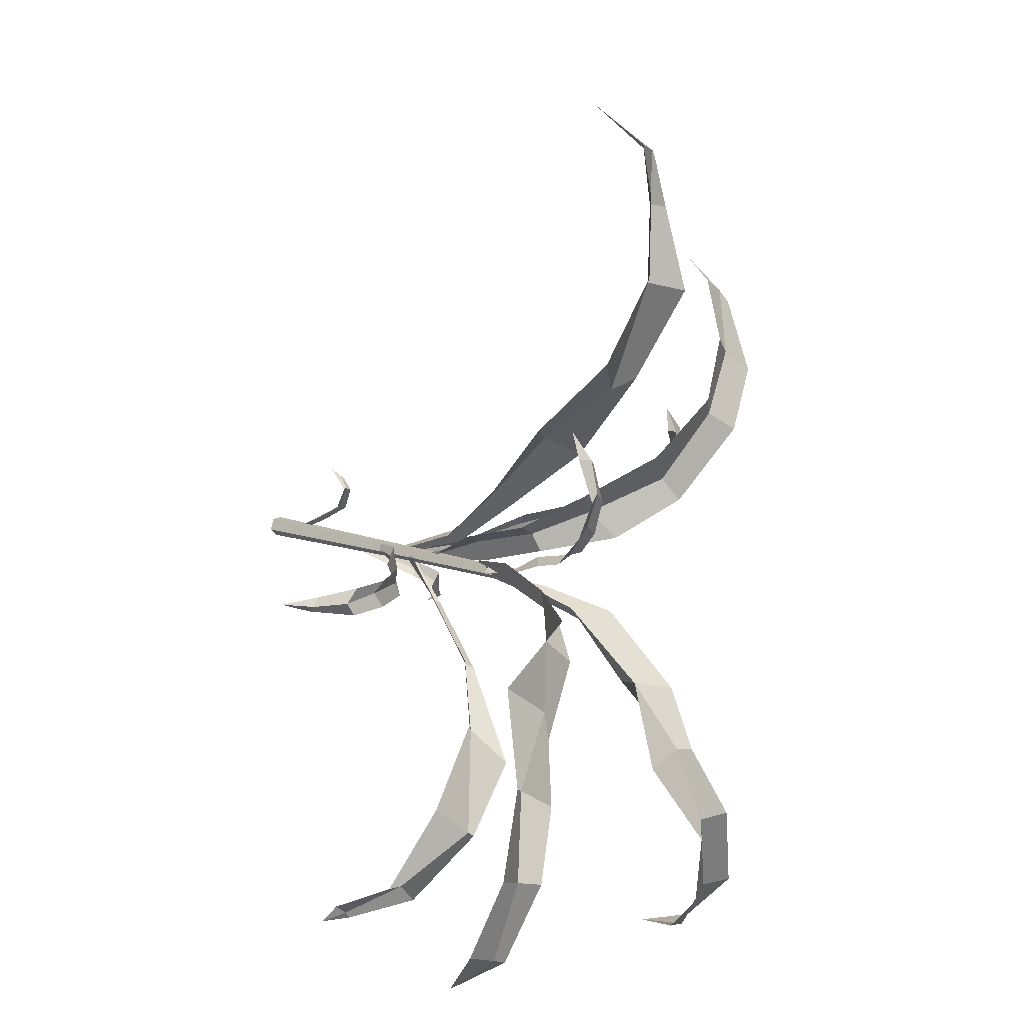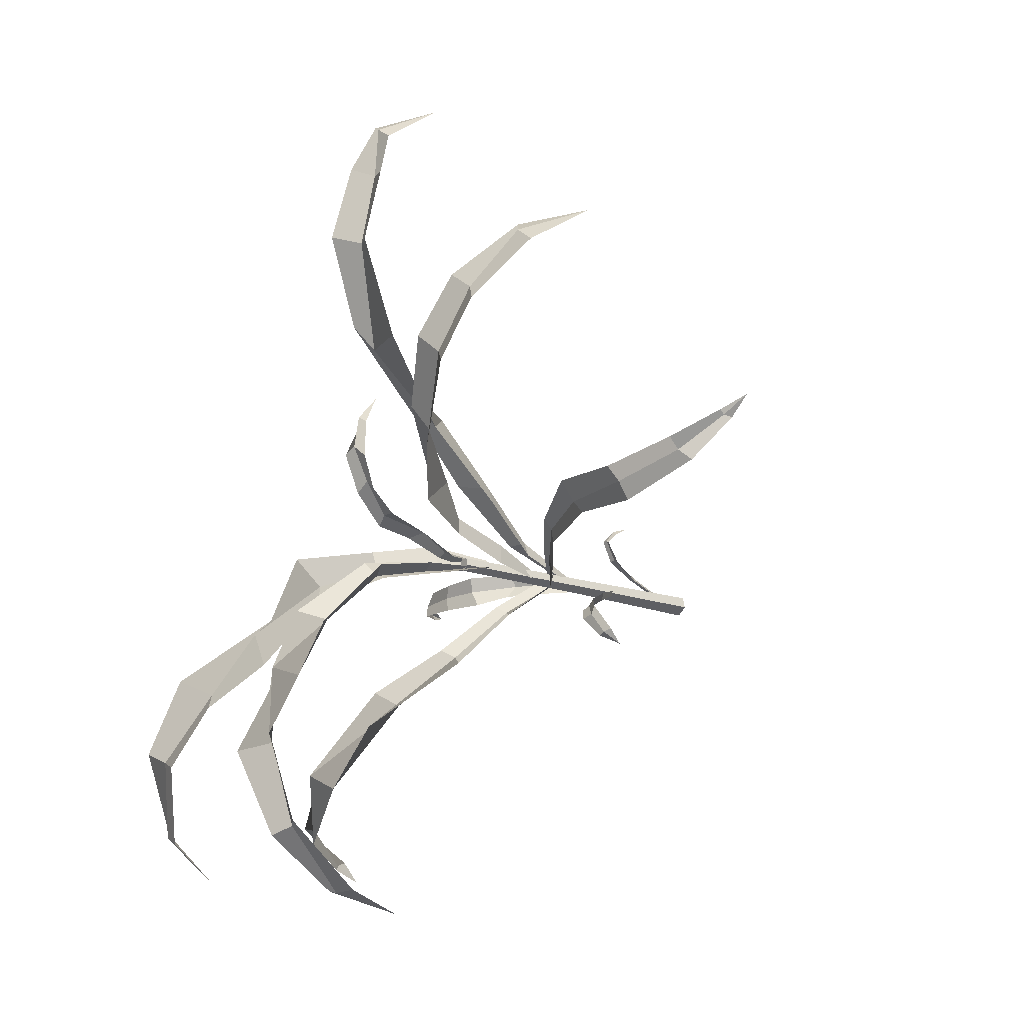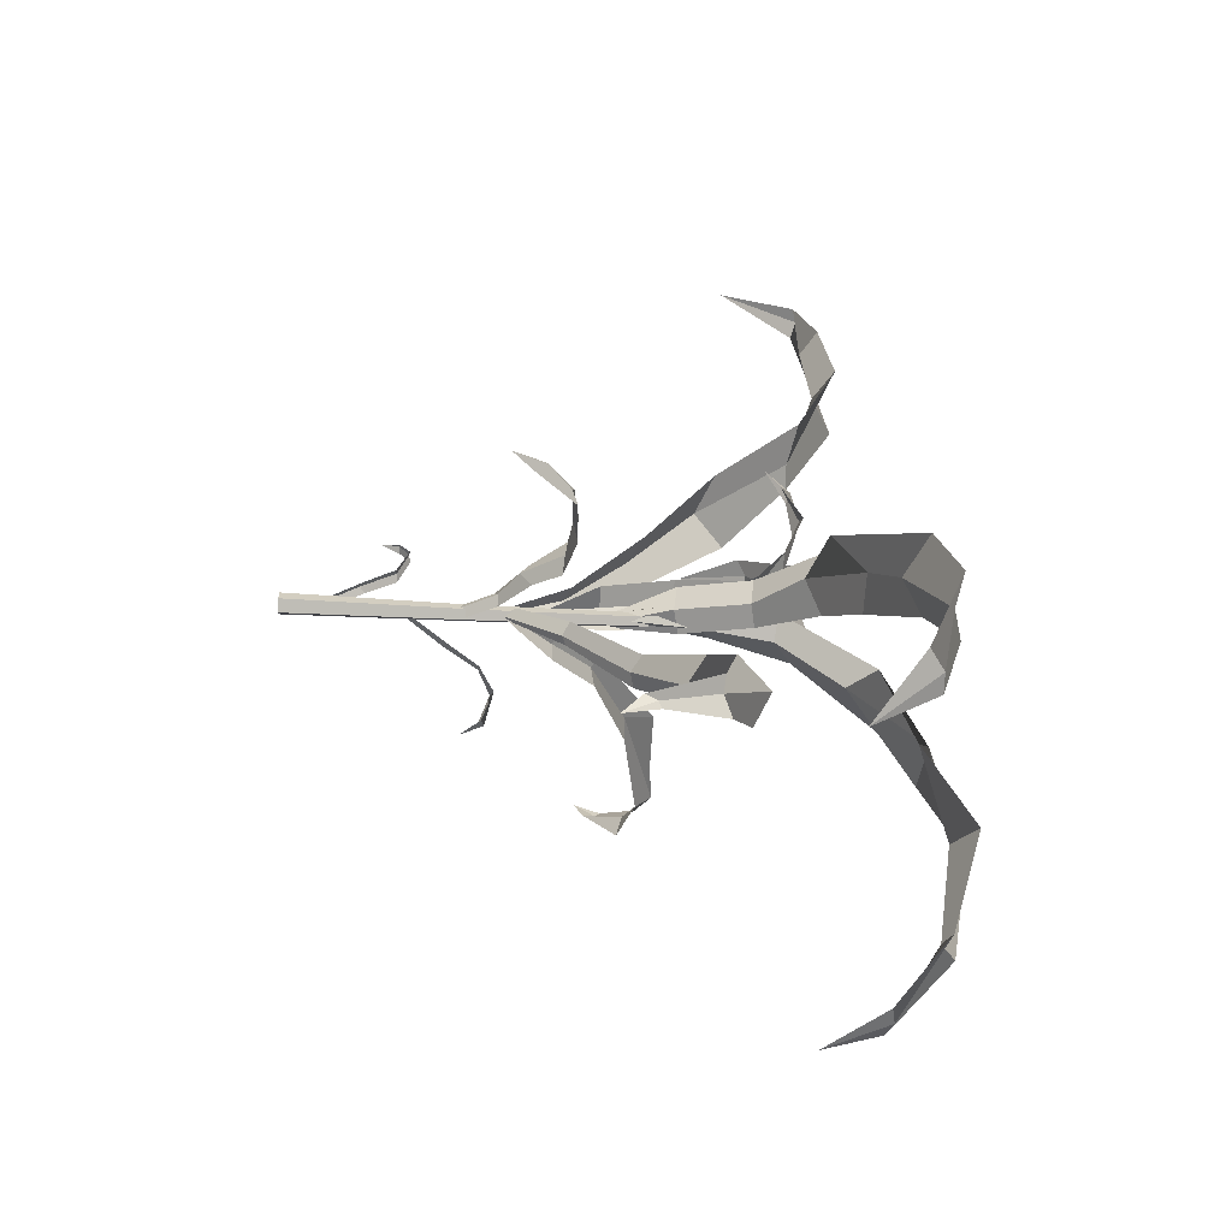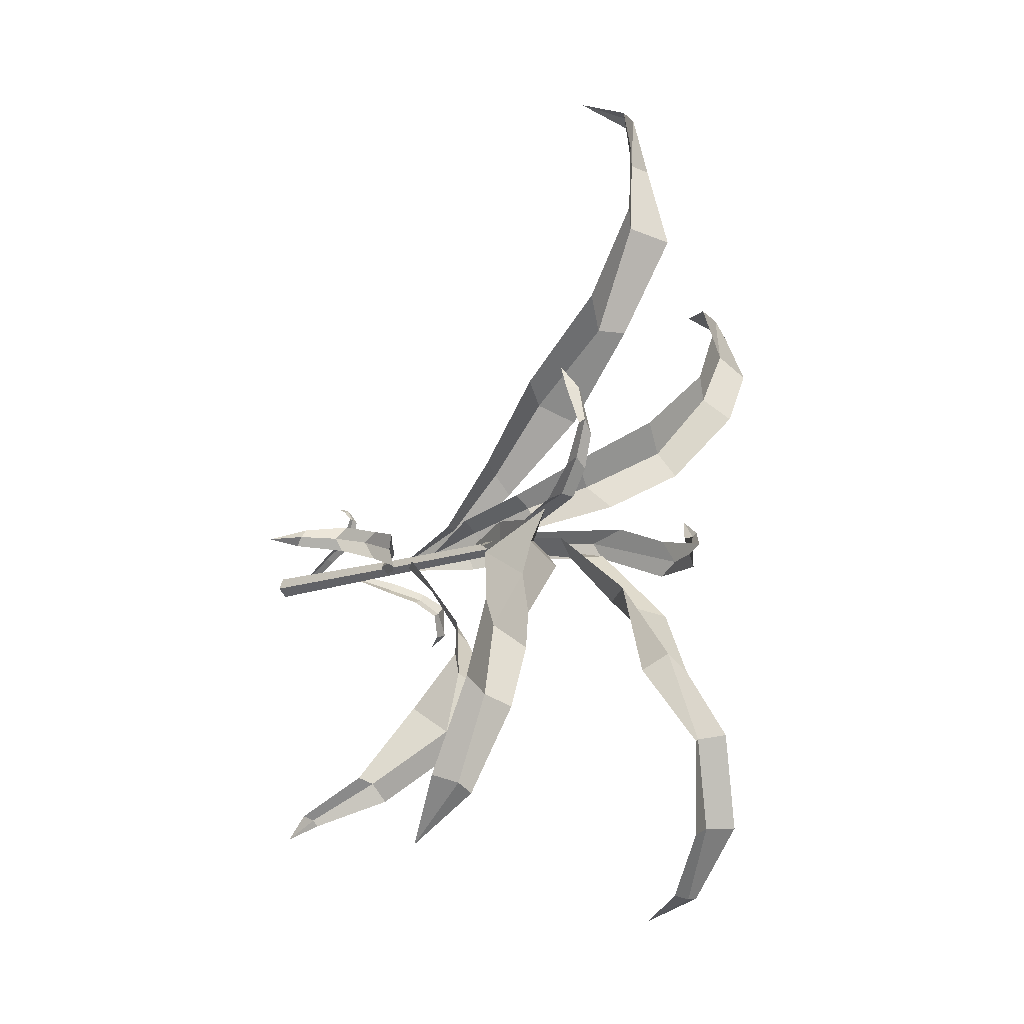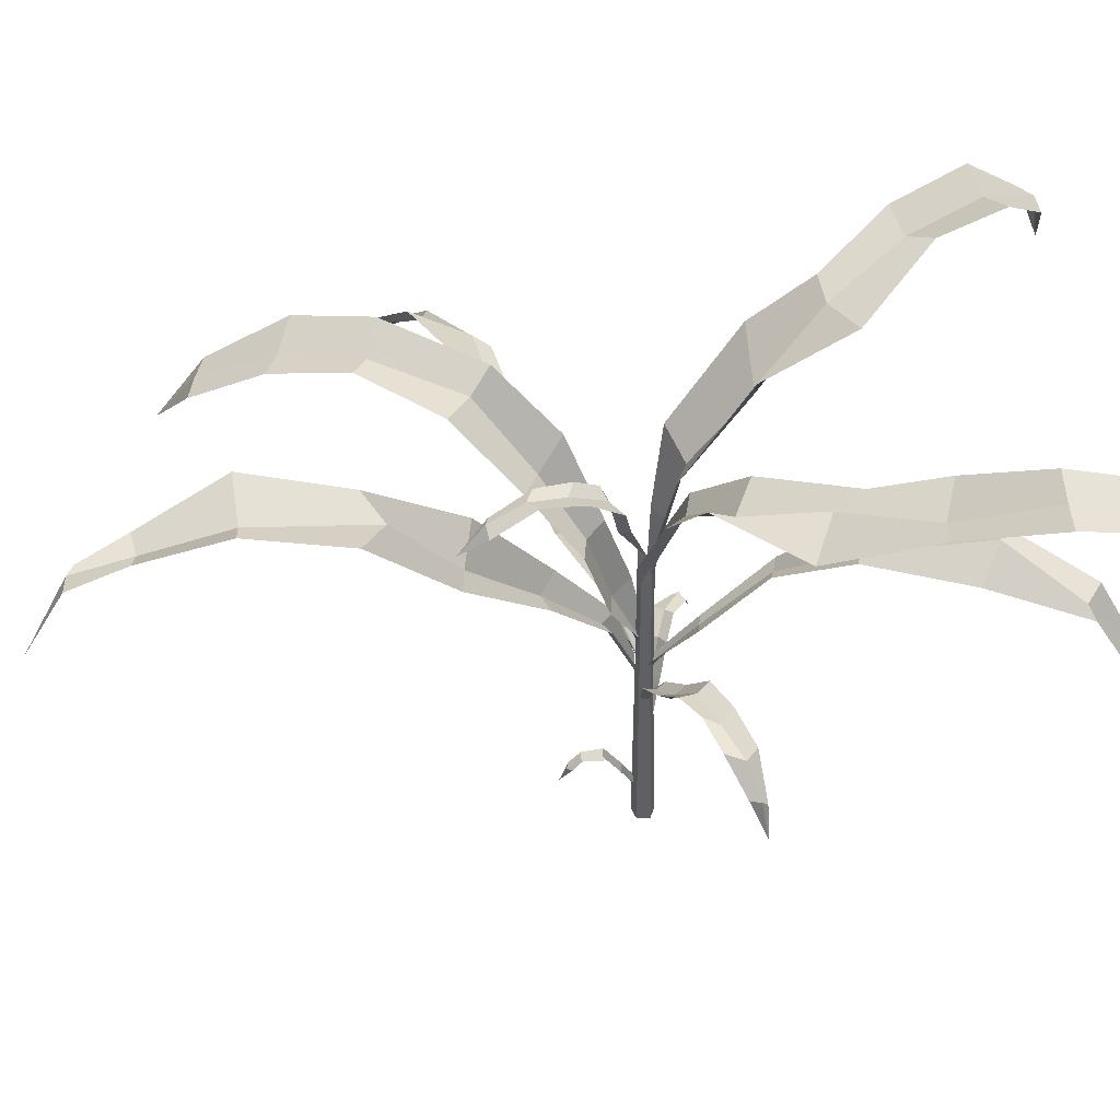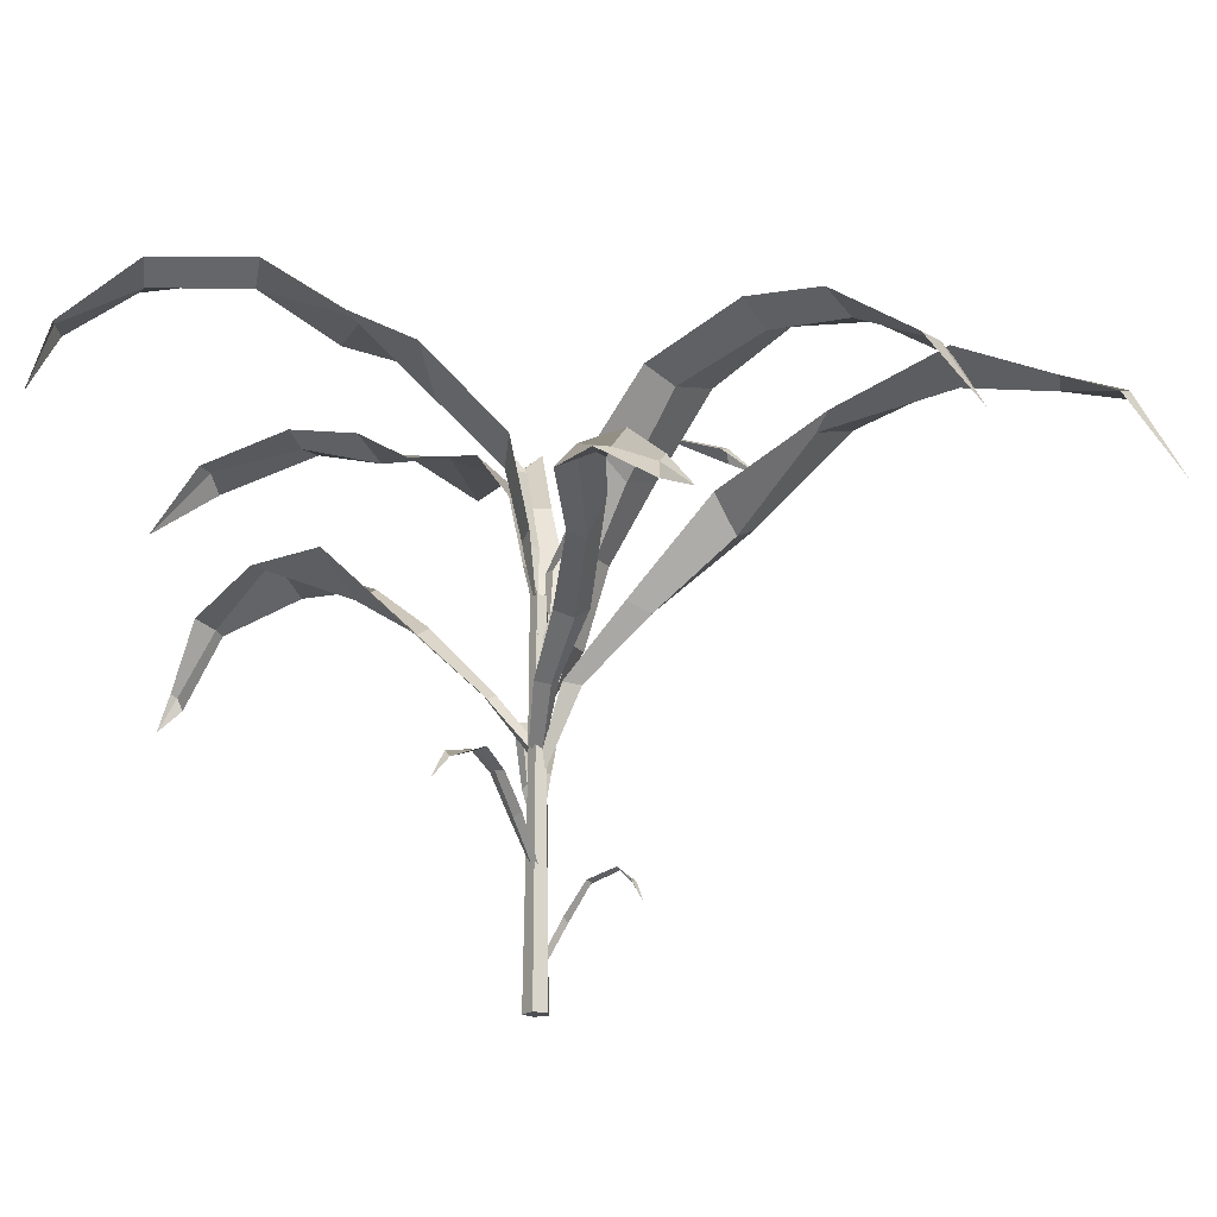
<metadata>
{"format":"obj","ext":"obj","renderer":"f3d","projection":"perspective","resolution":1024,"background":"white","views":[{"elev":15.0,"azim":-52.0,"up":"+Y"},{"elev":-15.4,"azim":52.2,"up":"+Y"},{"elev":-42.4,"azim":-92.4,"up":"+Y"},{"elev":-13.5,"azim":-47.6,"up":"+Y"},{"elev":48.4,"azim":-115.3,"up":"+Z"},{"elev":-18.4,"azim":89.2,"up":"+Z"}]}
</metadata>
<code>
o maize_big_unit.004_Plane.010
v -0.007651 -0.003237 -0.004415
v 0.006167 -0.003519 -0.004415
v -0.004273 0.004703 -0.004415
v 0.003986 0.004452 -0.004415
v -0.001278 -0.009033 -0.004415
v -0.002299 -0.002781 0.1106
v 0.008219 -0.002996 0.1106
v 0.000272 0.003263 0.1106
v 0.006559 0.003072 0.1106
v 0.002552 -0.007193 0.1106
v 0.000337 -0.002619 0.2185
v 0.009684 -0.00281 0.2185
v 0.002622 0.002752 0.2185
v 0.008209 0.002582 0.2185
v 0.004648 -0.00654 0.2185
v 0.000887 -0.0111 0.2508
v 0.002289 -0.004809 0.2082
v -0.003552 -0.05853 0.3342
v -0.000135 -0.02084 0.2938
v -0.000852 -0.09983 0.3808
v 0.01757 -0.1568 0.3905
v 0.034 -0.2149 0.3833
v 0.04833 -0.2594 0.3557
v 0.05771 -0.2719 0.3134
v -0.006404 -0.00188 0.2498
v -0.000754 -0.002123 0.2186
v -0.01452 -0.05293 0.3533
v -0.0131 -0.008856 0.296
v -0.01777 -0.1121 0.372
v -0.004063 -0.1612 0.4053
v 0.01635 -0.2201 0.3882
v 0.0365 -0.2573 0.3535
v 0.01274 -0.007046 0.2544
v 0.007465 -0.002956 0.2134
v 0.0271 -0.06733 0.3567
v 0.02173 -0.01814 0.3056
v 0.02557 -0.1088 0.3759
v 0.03235 -0.1534 0.4025
v 0.05138 -0.2138 0.3938
v 0.06204 -0.258 0.3519
v -0.001121 0.01438 0.04318
v 0.001741 0.002746 0.02043
v -0.000296 0.02661 0.06475
v -0.001213 0.04142 0.07159
v -0.000215 0.04993 0.0652
v 0.002333 0.05352 0.05336
v -0.004925 0.01444 0.04539
v -0.001589 0.00139 0.01992
v -0.004681 0.02551 0.06462
v -0.004608 0.0415 0.07238
v -0.003652 0.04769 0.06575
v 0.002306 0.012 0.04612
v 0.004835 -0.000545 0.02091
v 0.004324 0.02373 0.06503
v 0.002161 0.03949 0.07263
v 0.00353 0.04696 0.06539
v 0.01903 -0.01406 0.09417
v 0.004053 -0.003584 0.07018
v 0.0294 -0.02361 0.1162
v 0.04121 -0.03337 0.1237
v 0.05218 -0.04849 0.1207
v 0.05262 -0.05581 0.1056
v 0.02261 -0.009447 0.09638
v 0.005065 -0.000135 0.06967
v 0.03338 -0.01854 0.1154
v 0.04577 -0.0275 0.1248
v 0.05535 -0.04589 0.1165
v 0.01321 -0.0171 0.09736
v -0.000449 -0.003956 0.07066
v 0.02295 -0.0261 0.1169
v 0.03459 -0.03614 0.1262
v 0.04527 -0.05009 0.1189
v -0.01361 -0.000411 0.1272
v -0.002227 -0.001355 0.1055
v -0.05408 -0.004685 0.1666
v -0.03241 -0.000411 0.1398
v -0.08235 -0.004938 0.1704
v -0.11 -0.006518 0.1693
v -0.1299 -0.006518 0.1554
v -0.1399 -0.006518 0.1338
v -0.00808 0.005296 0.1252
v 0.000936 0.002415 0.1038
v -0.05353 0.006457 0.168
v -0.0313 0.007792 0.1459
v -0.07539 0.003402 0.1739
v -0.1006 0.003047 0.1705
v -0.1252 -0.000814 0.1548
v -0.01081 -0.008044 0.1272
v 0.002565 -0.006059 0.1061
v -0.0482 -0.01584 0.1653
v -0.03253 -0.009615 0.1477
v -0.07648 -0.0161 0.1735
v -0.1065 -0.01533 0.1725
v -0.1276 -0.0117 0.1487
v 0.002937 0.005794 0.2349
v 0.001665 0.004206 0.2105
v -0.001486 0.02647 0.2875
v 0.002667 0.0178 0.2541
v -0.002673 0.05067 0.3026
v -0.005338 0.07626 0.3128
v -0.006581 0.1001 0.3083
v -0.007714 0.118 0.2926
v 0.008775 0.001853 0.2307
v 0.005494 0.002165 0.2077
v 0.00971 0.02595 0.2883
v 0.01111 0.01472 0.2591
v 0.00604 0.04332 0.3027
v 0.004613 0.06766 0.3099
v -0.000727 0.09634 0.3057
v -0.004579 0.002863 0.2339
v -0.00283 -0.000638 0.2092
v -0.01245 0.02109 0.2841
v -0.006254 0.01425 0.2615
v -0.01349 0.04352 0.3031
v -0.01389 0.07129 0.3145
v -0.0119 0.1005 0.3013
v 9.9e-05 -0.000274 0.1274
v 0.03598 0.005153 0.1607
v 0.1248 0.02274 0.2094
v 0.07006 0.01711 0.1858
v 0.1996 0.01721 0.2304
v 0.2414 0.03318 0.2127
v 0.2687 0.05451 0.1952
v 0.2766 0.07042 0.1804
v 0.003565 0.00201 0.1369
v 0.03483 0.009495 0.1645
v 0.135 0.03269 0.2288
v 0.06823 0.02504 0.1911
v 0.1861 0.03156 0.2289
v 0.2431 0.0404 0.2217
v 0.2693 0.0576 0.1987
v 0.007321 -0.006521 0.1366
v 0.04061 -0.003947 0.1613
v 0.1349 0.01244 0.2097
v 0.07527 0.0058 0.1882
v 0.1962 0.006376 0.2195
v 0.251 0.02448 0.2092
v 0.2682 0.05443 0.1871
v 0.0023 -0.002002 0.1268
v -0.00951 -0.02892 0.1663
v -0.05317 -0.1034 0.2361
v -0.02221 -0.06724 0.2061
v -0.1087 -0.1539 0.2786
v -0.1468 -0.1894 0.2485
v -0.1665 -0.2123 0.2135
v -0.1692 -0.2238 0.1935
v 0.004489 -0.006398 0.1359
v -0.004933 -0.03203 0.1683
v -0.04913 -0.1229 0.2657
v -0.01472 -0.07297 0.2083
v -0.09084 -0.165 0.269
v -0.1401 -0.201 0.2536
v -0.1646 -0.2162 0.2153
v -0.002881 -0.001564 0.1389
v -0.01751 -0.02417 0.1706
v -0.06829 -0.09255 0.2473
v -0.03105 -0.06113 0.2128
v -0.1203 -0.138 0.2591
v -0.1599 -0.1866 0.2491
v -0.1681 -0.2092 0.2061
v 0.01335 0.01569 0.1891
v 0.003993 0.002417 0.1501
v 0.04948 0.04407 0.2671
v 0.02072 0.02815 0.2352
v 0.08274 0.06878 0.3078
v 0.1172 0.1142 0.3248
v 0.1464 0.1553 0.3194
v 0.1717 0.1955 0.2966
v 0.1957 0.2138 0.2519
v 0.000947 0.02225 0.1895
v 0.002063 0.002411 0.1569
v 0.03273 0.06003 0.2736
v 0.007761 0.03553 0.2351
v 0.06781 0.08862 0.3128
v 0.1034 0.128 0.3328
v 0.1309 0.1676 0.324
v 0.164 0.2034 0.2905
v 0.01794 0.000926 0.1931
v 0.008838 -0.003948 0.1556
v 0.0535 0.02663 0.2872
v 0.0266 0.01414 0.2387
v 0.09251 0.05221 0.3165
v 0.1349 0.101 0.3356
v 0.162 0.1405 0.3296
v 0.1852 0.1848 0.2956
v -0.006994 -0.002792 0.2334
v 0.007488 -0.002107 0.1934
v -0.05644 -0.02051 0.3071
v -0.02203 -0.01013 0.2787
v -0.09823 -0.05389 0.3371
v -0.1388 -0.09545 0.3489
v -0.1691 -0.1453 0.3696
v -0.1806 -0.2002 0.3586
v -0.1768 -0.2349 0.3175
v 0.006351 -0.01049 0.2365
v 0.01175 -0.002307 0.2003
v -0.04238 -0.03708 0.3174
v -0.009959 -0.0185 0.2812
v -0.08926 -0.07815 0.334
v -0.1219 -0.1091 0.3614
v -0.1505 -0.1517 0.3748
v -0.1692 -0.2057 0.3587
v -0.01069 0.0126 0.2354
v 0.00489 0.004693 0.1976
v -0.06163 -0.000953 0.3248
v -0.027 0.004591 0.2801
v -0.1112 -0.03807 0.3156
v -0.1618 -0.08315 0.3636
v -0.1891 -0.1366 0.3733
v -0.1945 -0.1958 0.3494
v 0.01364 0.02125 0.1671
v 0.009496 0.002226 0.1218
v 0.01746 0.1031 0.249
v 0.0178 0.05771 0.2052
v 0.01441 0.1469 0.3096
v 0.02653 0.2232 0.3309
v 0.03496 0.2759 0.3257
v 0.03799 0.3127 0.3252
v 0.03997 0.3412 0.2741
v 0.01892 0.01072 0.1677
v 0.01222 0.000636 0.1325
v 0.0349 0.09039 0.2678
v 0.02817 0.04385 0.2094
v 0.04127 0.1511 0.3118
v 0.0517 0.2159 0.3451
v 0.04821 0.2737 0.3298
v 0.04646 0.3059 0.3218
v 0.00132 0.02029 0.1713
v 0.004194 0.002286 0.1272
v -0.006175 0.1141 0.2612
v -0.003841 0.06133 0.2171
v -0.001957 0.1681 0.3172
v 0.007737 0.2305 0.3451
v 0.02 0.2832 0.3371
v 0.0301 0.3174 0.3227
f 4 3 2
f 5 2 1
f 2 3 1
f 7 10 15 12
f 8 9 14 13
f 6 8 13 11
f 3 4 9 8
f 2 5 10 7
f 5 1 6 10
f 4 2 7 9
f 1 3 8 6
f 14 12 13
f 15 11 12
f 12 11 13
f 10 6 11 15
f 9 7 12 14
f 23 22 31 32
f 21 20 29 30
f 19 16 25 28
f 20 18 27 29
f 24 23 32
f 22 21 30 31
f 18 19 28 27
f 16 17 26 25
f 22 23 40 39
f 20 21 38 37
f 16 19 36 33
f 18 20 37 35
f 23 24 40
f 21 22 39 38
f 19 18 35 36
f 17 16 33 34
f 42 41 47 48
f 44 45 51 50
f 41 43 49 47
f 45 46 51
f 43 44 50 49
f 41 42 53 52
f 45 44 55 56
f 43 41 52 54
f 46 45 56
f 44 43 54 55
f 58 57 63 64
f 60 61 67 66
f 57 59 65 63
f 61 62 67
f 59 60 66 65
f 57 58 69 68
f 61 60 71 72
f 59 57 68 70
f 62 61 72
f 60 59 70 71
f 80 79 87
f 78 77 85 86
f 76 73 81 84
f 77 75 83 85
f 79 78 86 87
f 75 76 84 83
f 73 74 82 81
f 79 80 94
f 77 78 93 92
f 73 76 91 88
f 75 77 92 90
f 78 79 94 93
f 76 75 90 91
f 74 73 88 89
f 102 101 109
f 100 99 107 108
f 98 95 103 106
f 99 97 105 107
f 101 100 108 109
f 97 98 106 105
f 95 96 104 103
f 101 102 116
f 99 100 115 114
f 95 98 113 110
f 97 99 114 112
f 100 101 116 115
f 98 97 112 113
f 96 95 110 111
f 118 120 128 126
f 119 121 129 127
f 122 123 131 130
f 120 119 127 128
f 117 118 126 125
f 123 124 131
f 121 122 130 129
f 120 118 133 135
f 121 119 134 136
f 123 122 137 138
f 119 120 135 134
f 118 117 132 133
f 124 123 138
f 122 121 136 137
f 140 142 150 148
f 141 143 151 149
f 144 145 153 152
f 142 141 149 150
f 139 140 148 147
f 145 146 153
f 143 144 152 151
f 142 140 155 157
f 143 141 156 158
f 145 144 159 160
f 141 142 157 156
f 140 139 154 155
f 146 145 160
f 144 143 158 159
f 167 176 175 166
f 163 172 173 164
f 161 170 171 162
f 168 177 176 167
f 166 175 174 165
f 164 173 170 161
f 165 174 172 163
f 169 177 168
f 166 183 184 167
f 164 181 180 163
f 162 179 178 161
f 167 184 185 168
f 165 182 183 166
f 161 178 181 164
f 163 180 182 165
f 168 185 169
f 192 201 200 191
f 188 197 198 189
f 186 195 196 187
f 193 202 201 192
f 191 200 199 190
f 189 198 195 186
f 190 199 197 188
f 194 202 193
f 191 208 209 192
f 189 206 205 188
f 187 204 203 186
f 192 209 210 193
f 190 207 208 191
f 186 203 206 189
f 188 205 207 190
f 193 210 194
f 218 217 226 227
f 216 215 224 225
f 214 211 220 223
f 215 213 222 224
f 219 218 227
f 217 216 225 226
f 213 214 223 222
f 211 212 221 220
f 217 218 235 234
f 215 216 233 232
f 211 214 231 228
f 213 215 232 230
f 218 219 235
f 216 217 234 233
f 214 213 230 231
f 212 211 228 229

</code>
